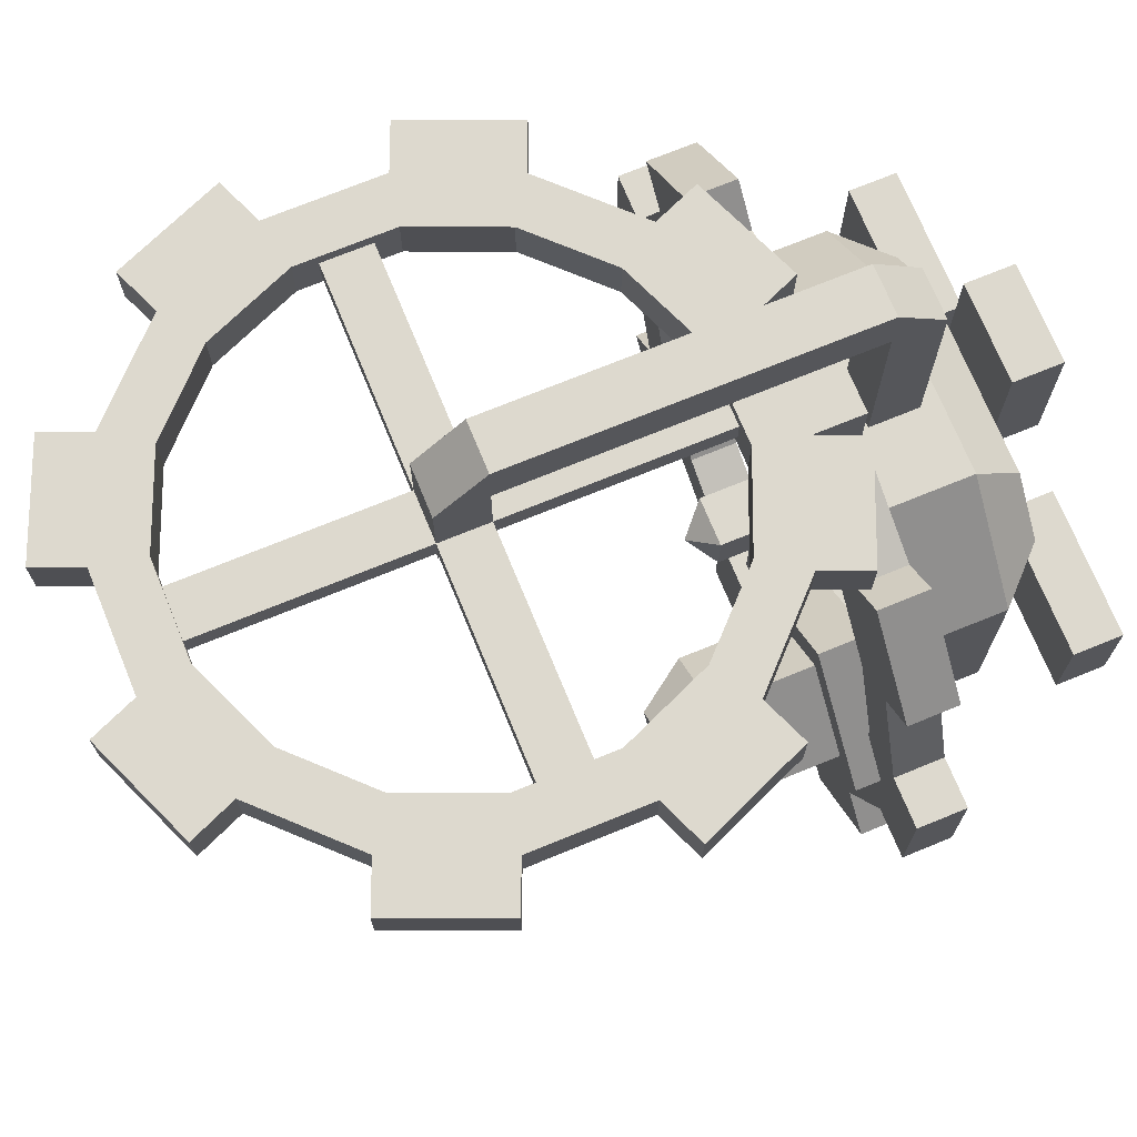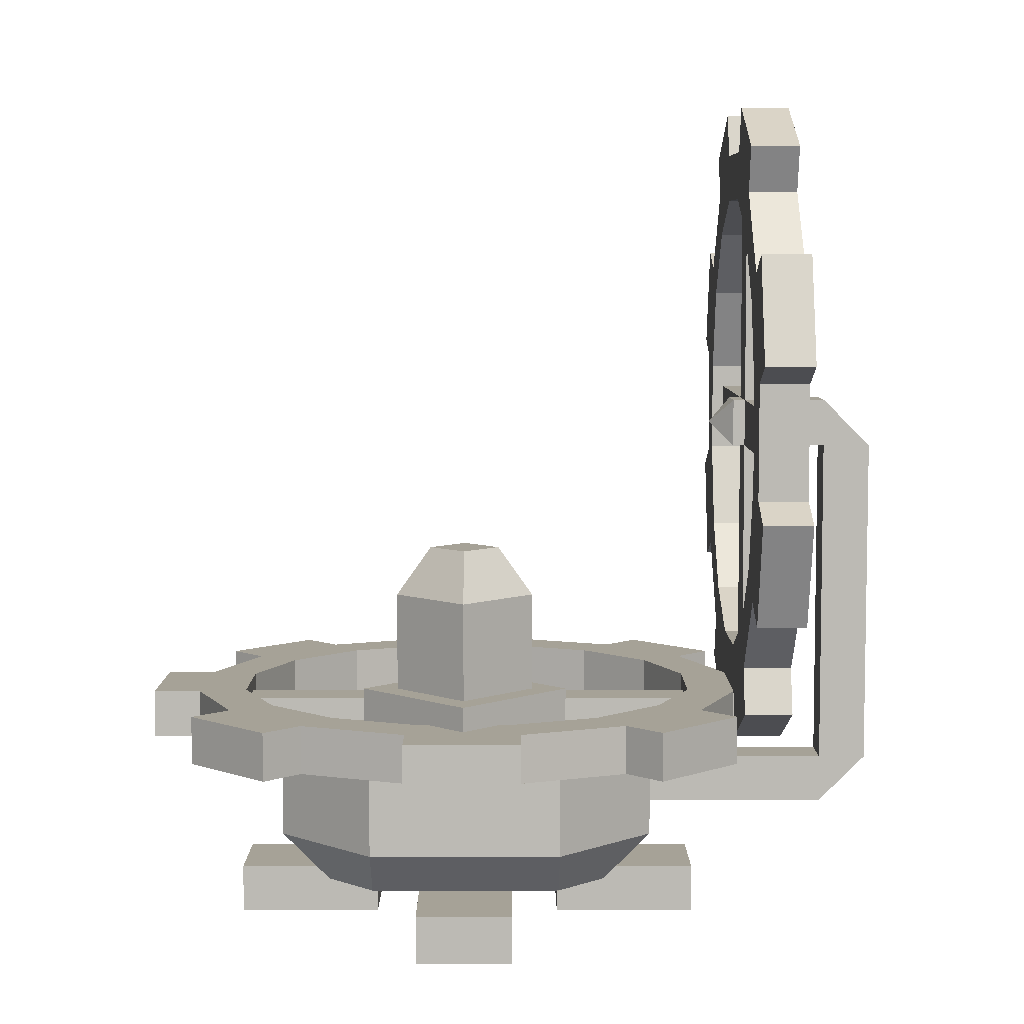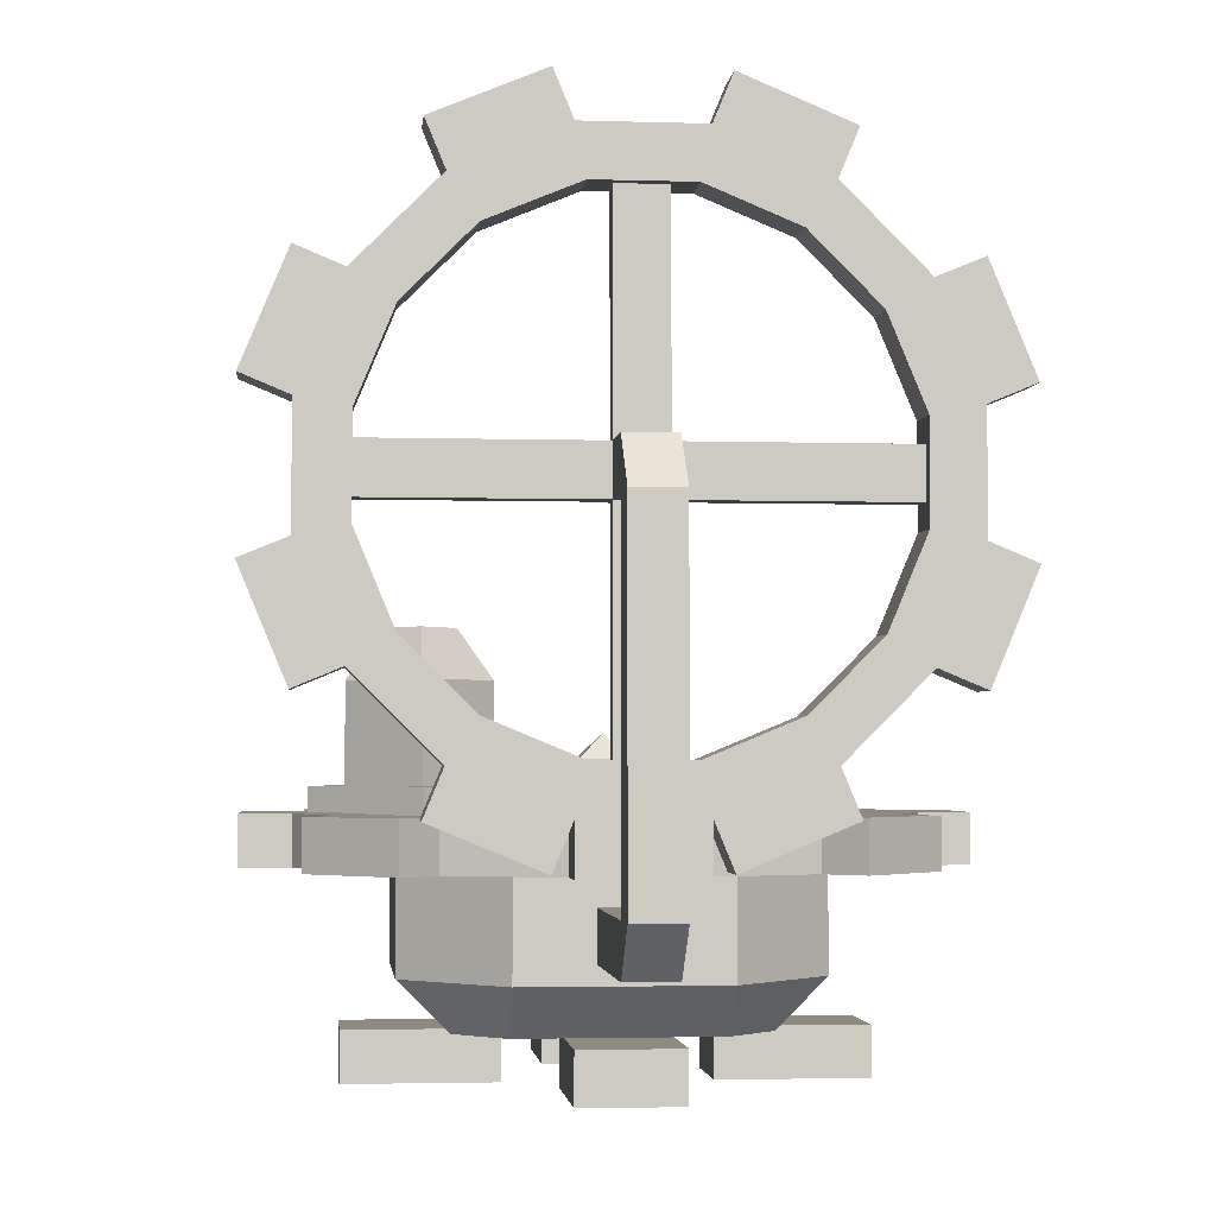
<metadata>
{"format":"obj","ext":"obj","renderer":"f3d","projection":"perspective","resolution":1024,"background":"white","views":[{"elev":71.8,"azim":-112.3,"up":"+Z"},{"elev":6.4,"azim":-90.1,"up":"+Y"},{"elev":-3.0,"azim":-5.9,"up":"+Y"}]}
</metadata>
<code>
o CENTRIFUGE_Cube.002
v 0.5625 -0 0.375
v 0.5625 0.0625 0.375
v 0.4375 -0 0.375
v 0.4375 0.0625 0.375
v 0.5625 -0 0.1875
v 0.5625 0.0625 0.1875
v 0.4375 -0 0.1875
v 0.4375 0.0625 0.1875
v 0.375 -0 0.4375
v 0.375 0.0625 0.4375
v 0.375 -0 0.5625
v 0.375 0.0625 0.5625
v 0.1875 -0 0.4375
v 0.1875 0.0625 0.4375
v 0.1875 -0 0.5625
v 0.1875 0.0625 0.5625
v 0.625 -0 0.5625
v 0.625 0.0625 0.5625
v 0.625 -0 0.4375
v 0.625 0.0625 0.4375
v 0.8125 -0 0.5625
v 0.8125 0.0625 0.5625
v 0.8125 -0 0.4375
v 0.8125 0.0625 0.4375
v 0.4375 -0 0.625
v 0.4375 0.0625 0.625
v 0.5625 -0 0.625
v 0.5625 0.0625 0.625
v 0.4375 -0 0.8125
v 0.4375 0.0625 0.8125
v 0.5625 -0 0.8125
v 0.5625 0.0625 0.8125
v 0.625 0.25 0.75
v 0.625 0.125 0.75
v 0.375 0.25 0.75
v 0.375 0.125 0.75
v 0.375 0.0625 0.3125
v 0.625 0.25 0.25
v 0.625 0.125 0.25
v 0.375 0.25 0.25
v 0.3125 0.0625 0.375
v 0.25 0.125 0.625
v 0.25 0.25 0.625
v 0.25 0.125 0.375
v 0.25 0.25 0.375
v 0.375 0.125 0.25
v 0.75 0.25 0.375
v 0.75 0.125 0.375
v 0.75 0.25 0.625
v 0.75 0.125 0.625
v 0.6875 0.0625 0.625
v 0.6875 0.0625 0.375
v 0.625 0.0625 0.6875
v 0.375 0.0625 0.6875
v 0.3125 0.0625 0.625
v 0.625 0.0625 0.3125
v 0.625 0.0625 0.625
v 0.625 0.25 0.375
v 0.625 0.25 0.625
v 0.375 0.0625 0.375
v 0.625 0.0625 0.375
v 0.375 0.25 0.375
v 0.375 0.0625 0.625
v 0.375 0.25 0.625
v 0.5312 0.7115 0.9928
v 0.4688 0.7115 0.9928
v 0.4688 0.649 0.8678
v 0.5312 0.649 0.8678
v 0.5312 0.7115 0.8678
v 0.4688 0.7115 0.8678
v 0.5 0.6803 0.8365
v 0.5312 0.649 1.055
v 0.5312 0.2115 0.9928
v 0.4688 0.2115 0.9928
v 0.4688 0.2115 1.055
v 0.5312 0.2115 1.055
v 0.5312 0.149 0.9928
v 0.4688 0.149 0.9928
v 0.4688 0.2115 0.7428
v 0.5312 0.2115 0.7428
v 0.4688 0.149 0.7428
v 0.5312 0.149 0.7428
v 0.4688 0.25 0.5312
v 0.4688 0.25 0.4688
v 0.5312 0.25 0.5312
v 0.5312 0.25 0.4688
v 0.5312 0.375 0.5312
v 0.4688 0.375 0.5312
v 0.4688 0.375 0.4688
v 0.5312 0.375 0.4688
v 0.5 0.4062 0.5
v 0.4688 0.4615 1.055
v 0.5312 0.4615 1.055
v 0.5312 0.4615 0.9928
v 0.4688 0.4615 0.9928
v 0.4688 0.149 0.8053
v 0.5312 0.2115 0.8053
v 0.4688 0.2115 0.8053
v 0.5312 0.649 0.9303
v 0.5312 0.7115 0.9303
v 0.5312 0.149 0.8053
v 0.4688 0.649 0.9303
v 0.4688 0.7115 0.9303
v 0.5312 0.3125 0.4688
v 0.5312 0.3125 0.5312
v 0.4688 0.3125 0.4688
v 0.4688 0.3125 0.5312
v 0.5312 0.649 0.9928
v 0.4688 0.649 1.055
v 0.4688 0.649 0.9928
f 1 2 4 3
f 3 4 8 7
f 7 8 6 5
f 5 6 2 1
f 8 4 2 6
f 9 10 12 11
f 11 12 16 15
f 15 16 14 13
f 13 14 10 9
f 16 12 10 14
f 17 18 20 19
f 19 20 24 23
f 23 24 22 21
f 21 22 18 17
f 24 20 18 22
f 25 26 28 27
f 27 28 32 31
f 31 32 30 29
f 29 30 26 25
f 32 28 26 30
f 42 44 41 55
f 34 36 54 53
f 46 39 56 37
f 43 64 62 45
f 35 64 43
f 40 62 58 38
f 48 50 51 52
f 34 33 35 36
f 33 59 64 35
f 42 43 45 44
f 48 47 49 50
f 54 36 42 55
f 46 40 38 39
f 49 59 33
f 43 42 36 35
f 38 58 47
f 50 34 53 51
f 50 49 33 34
f 48 39 38 47
f 45 62 40
f 56 39 48 52
f 41 44 46 37
f 46 44 45 40
f 52 51 57 61
f 55 41 60 63
f 37 56 61 60
f 53 54 63 57
f 58 62 64 59
f 61 57 63 60
f 37 60 41
f 52 61 56
f 53 57 51
f 55 63 54
f 47 58 59 49
f 17 19 23 21
f 25 27 31 29
f 9 11 15 13
f 3 7 5 1
f 67 70 71
f 103 100 69 70
f 100 99 68 69
f 99 102 67 68
f 102 103 70 67
f 70 69 71
f 69 68 71
f 68 67 71
f 66 110 109
f 65 66 109 72
f 108 65 72
f 93 92 75 76
f 75 74 78
f 94 93 76 73
f 92 95 74 75
f 95 94 73 74
f 101 96 81 82
f 76 75 78 77
f 73 76 77
f 98 97 80 79
f 97 101 82 80
f 96 98 79 81
f 87 90 91
f 104 106 89 90
f 106 107 88 89
f 107 105 87 88
f 105 104 90 87
f 90 89 91
f 89 88 91
f 88 87 91
f 110 108 94 95
f 109 110 95 92
f 108 72 93 94
f 78 74 98 96
f 73 77 101 97
f 66 65 100 103
f 74 73 97 98
f 108 110 102 99
f 65 108 99 100
f 77 78 96 101
f 110 66 103 102
f 85 86 104 105
f 83 85 105 107
f 84 83 107 106
f 86 84 106 104
f 72 109 92 93
o CENTRIFUGE_COG_VERTICAL_Cube.004
v 0.4688 1.024 0.8834
v 0.5312 1.024 0.8834
v 0.4688 1.024 0.9147
v 0.5312 1.024 0.9147
v 0.5607 0.9856 0.8678
v 0.5607 0.9856 0.9303
v 0.6729 0.9391 0.8678
v 0.6729 0.9391 0.9303
v 0.7588 0.8532 0.8678
v 0.7588 0.8532 0.9303
v 0.8053 0.741 0.8678
v 0.8053 0.741 0.9303
v 0.8053 0.6196 0.8678
v 0.8053 0.6196 0.9303
v 0.7588 0.5074 0.8678
v 0.7588 0.5074 0.9303
v 0.6729 0.4215 0.8678
v 0.6729 0.4215 0.9303
v 0.5607 0.375 0.8678
v 0.5607 0.375 0.9303
v 0.4393 0.375 0.8678
v 0.4393 0.375 0.9303
v 0.3271 0.4215 0.8678
v 0.3271 0.4215 0.9303
v 0.2412 0.5074 0.8678
v 0.2412 0.5074 0.9303
v 0.1947 0.6196 0.8678
v 0.1947 0.6196 0.9303
v 0.1947 0.741 0.8678
v 0.1947 0.741 0.9303
v 0.2412 0.8532 0.8678
v 0.2412 0.8532 0.9303
v 0.3271 0.9391 0.8678
v 0.3271 0.9391 0.9303
v 0.4393 0.9856 0.8678
v 0.4393 0.9856 0.9303
v 0.5971 1.106 0.8678
v 0.5971 1.106 0.9303
v 0.7323 1.05 0.9303
v 0.7323 1.05 0.8678
v 0.8695 0.9126 0.8678
v 0.8695 0.9126 0.9303
v 0.9255 0.7774 0.9303
v 0.9255 0.7774 0.8678
v 0.9255 0.5832 0.8678
v 0.9255 0.5832 0.9303
v 0.8695 0.448 0.9303
v 0.8695 0.448 0.8678
v 0.7323 0.3108 0.8678
v 0.7323 0.3108 0.9303
v 0.5971 0.2548 0.9303
v 0.5971 0.2548 0.8678
v 0.4029 0.2548 0.8678
v 0.4029 0.2548 0.9303
v 0.2677 0.3108 0.9303
v 0.2677 0.3108 0.8678
v 0.1305 0.448 0.8678
v 0.1305 0.448 0.9303
v 0.07446 0.5832 0.9303
v 0.07446 0.5832 0.8678
v 0.07446 0.7774 0.8678
v 0.07446 0.7774 0.9303
v 0.1305 0.9126 0.9303
v 0.1305 0.9126 0.8678
v 0.2677 1.05 0.8678
v 0.2677 1.05 0.9303
v 0.4029 1.106 0.9303
v 0.4029 1.106 0.8678
v 0.5732 1.048 0.8678
v 0.7083 0.9921 0.8678
v 0.7083 0.9921 0.9303
v 0.5732 1.048 0.9303
v 0.8118 0.8886 0.8678
v 0.8118 0.8886 0.9303
v 0.8678 0.7535 0.8678
v 0.8678 0.7535 0.9303
v 0.8678 0.6071 0.8678
v 0.8678 0.6071 0.9303
v 0.8118 0.472 0.8678
v 0.8118 0.472 0.9303
v 0.7083 0.3685 0.8678
v 0.7083 0.3685 0.9303
v 0.5732 0.3125 0.8678
v 0.5732 0.3125 0.9303
v 0.4268 0.3125 0.8678
v 0.4268 0.3125 0.9303
v 0.2917 0.3685 0.8678
v 0.2917 0.3685 0.9303
v 0.1882 0.472 0.8678
v 0.1882 0.472 0.9303
v 0.1322 0.6071 0.8678
v 0.1322 0.6071 0.9303
v 0.1322 0.7535 0.8678
v 0.1322 0.7535 0.9303
v 0.1882 0.8886 0.8678
v 0.1882 0.8886 0.9303
v 0.2917 0.9921 0.8678
v 0.2917 0.9921 0.9303
v 0.4268 1.048 0.8678
v 0.4268 1.048 0.9303
v 0.5312 0.649 0.9147
v 0.4688 0.649 0.9147
v 0.5312 0.649 0.8834
v 0.5312 0.7115 0.8834
v 0.5312 0.7115 0.9147
v 0.8438 0.7115 0.8834
v 0.8438 0.649 0.8834
v 0.8438 0.7115 0.9147
v 0.8438 0.649 0.9147
v 0.4688 0.649 0.8834
v 0.5312 0.3365 0.8834
v 0.4688 0.3365 0.8834
v 0.5312 0.3365 0.9147
v 0.4688 0.3365 0.9147
v 0.4688 0.7115 0.8834
v 0.4688 0.7115 0.9147
v 0.1562 0.649 0.8834
v 0.1562 0.7115 0.8834
v 0.1562 0.649 0.9147
v 0.1562 0.7115 0.9147
f 214 225 111 112
f 225 226 113 111
f 215 214 112 114
f 226 215 114 113
f 211 215 226 212
f 225 214 213 220
f 213 214 216 217
f 214 215 218 216
f 211 213 217 219
f 215 211 219 218
f 220 213 221 222
f 213 211 223 221
f 212 220 222 224
f 211 212 224 223
f 225 220 227 228
f 220 212 229 227
f 226 225 228 230
f 212 226 230 229
f 180 181 184 183
f 185 186 188 187
f 189 190 192 191
f 193 194 196 195
f 197 198 200 199
f 201 202 204 203
f 205 206 208 207
f 145 146 144 143
f 209 210 182 179
f 115 116 146 145
f 147 148 149 150
f 182 148 147 179
f 181 149 148 182
f 180 150 149 181
f 179 147 150 180
f 151 152 153 154
f 184 152 151 183
f 186 153 152 184
f 185 154 153 186
f 183 151 154 185
f 155 156 157 158
f 188 156 155 187
f 190 157 156 188
f 189 158 157 190
f 187 155 158 189
f 159 160 161 162
f 192 160 159 191
f 194 161 160 192
f 193 162 161 194
f 191 159 162 193
f 163 164 165 166
f 196 164 163 195
f 198 165 164 196
f 197 166 165 198
f 195 163 166 197
f 167 168 169 170
f 200 168 167 199
f 202 169 168 200
f 201 170 169 202
f 199 167 170 201
f 171 172 173 174
f 204 172 171 203
f 206 173 172 204
f 205 174 173 206
f 203 171 174 205
f 175 176 177 178
f 208 176 175 207
f 210 177 176 208
f 209 178 177 210
f 207 175 178 209
f 117 115 179 180
f 116 118 181 182
f 119 117 180 183
f 118 120 184 181
f 121 119 183 185
f 120 122 186 184
f 123 121 185 187
f 122 124 188 186
f 125 123 187 189
f 124 126 190 188
f 127 125 189 191
f 126 128 192 190
f 129 127 191 193
f 128 130 194 192
f 131 129 193 195
f 130 132 196 194
f 133 131 195 197
f 132 134 198 196
f 135 133 197 199
f 134 136 200 198
f 137 135 199 201
f 136 138 202 200
f 139 137 201 203
f 138 140 204 202
f 141 139 203 205
f 140 142 206 204
f 143 141 205 207
f 142 144 208 206
f 145 143 207 209
f 144 146 210 208
f 115 145 209 179
f 146 116 182 210
f 143 144 142 141
f 141 142 140 139
f 139 140 138 137
f 137 138 136 135
f 135 136 134 133
f 133 134 132 131
f 131 132 130 129
f 129 130 128 127
f 127 128 126 125
f 125 126 124 123
f 123 124 122 121
f 121 122 120 119
f 119 120 118 117
f 117 118 116 115
o CENTRIFUGE_COG_HORIZONTAL_Cube.006
v 0.5312 0.2631 0.5312
v 0.5312 0.2631 0.4688
v 0.5312 0.2944 0.5312
v 0.8438 0.2631 0.4688
v 0.8438 0.2631 0.5312
v 0.8438 0.2944 0.4688
v 0.8438 0.2944 0.5312
v 0.1562 0.2944 0.4688
v 0.1562 0.2944 0.5312
v 0.1562 0.2631 0.4688
v 0.1562 0.2631 0.5312
v 0.4688 0.2944 0.5312
v 0.4688 0.2631 0.5312
v 0.4688 0.2631 0.4688
v 0.5312 0.2944 0.1562
v 0.4688 0.2944 0.1562
v 0.5312 0.2631 0.1562
v 0.4688 0.2631 0.1562
v 0.4688 0.2944 0.4688
v 0.5312 0.2944 0.4688
v 0.4688 0.2944 0.8438
v 0.5312 0.2944 0.8438
v 0.4688 0.2631 0.8438
v 0.5312 0.2631 0.8438
v 0.4393 0.25 0.1947
v 0.4393 0.3125 0.1947
v 0.5607 0.25 0.1947
v 0.5607 0.3125 0.1947
v 0.6729 0.25 0.2412
v 0.6729 0.3125 0.2412
v 0.7588 0.25 0.3271
v 0.7588 0.3125 0.3271
v 0.8053 0.25 0.4393
v 0.8053 0.3125 0.4393
v 0.8053 0.25 0.5607
v 0.8053 0.3125 0.5607
v 0.7588 0.25 0.6729
v 0.7588 0.3125 0.6729
v 0.6729 0.25 0.7588
v 0.6729 0.3125 0.7588
v 0.5607 0.25 0.8053
v 0.5607 0.3125 0.8053
v 0.4393 0.25 0.8053
v 0.4393 0.3125 0.8053
v 0.3271 0.25 0.7588
v 0.3271 0.3125 0.7588
v 0.2412 0.25 0.6729
v 0.2412 0.3125 0.6729
v 0.1947 0.25 0.5607
v 0.1947 0.3125 0.5607
v 0.1947 0.25 0.4393
v 0.1947 0.3125 0.4393
v 0.2412 0.25 0.3271
v 0.2412 0.3125 0.3271
v 0.3271 0.25 0.2412
v 0.3271 0.3125 0.2412
v 0.4268 0.25 0.06971
v 0.4268 0.3125 0.06971
v 0.5732 0.3125 0.06971
v 0.5732 0.25 0.06971
v 0.7525 0.25 0.144
v 0.7525 0.3125 0.144
v 0.856 0.3125 0.2475
v 0.856 0.25 0.2475
v 0.9303 0.25 0.4268
v 0.9303 0.3125 0.4268
v 0.9303 0.3125 0.5732
v 0.9303 0.25 0.5732
v 0.856 0.25 0.7525
v 0.856 0.3125 0.7525
v 0.7525 0.3125 0.856
v 0.7525 0.25 0.856
v 0.5732 0.25 0.9303
v 0.5732 0.3125 0.9303
v 0.4268 0.3125 0.9303
v 0.4268 0.25 0.9303
v 0.2475 0.25 0.856
v 0.2475 0.3125 0.856
v 0.144 0.3125 0.7525
v 0.144 0.25 0.7525
v 0.06971 0.25 0.5732
v 0.06971 0.3125 0.5732
v 0.06971 0.3125 0.4268
v 0.06971 0.25 0.4268
v 0.144 0.25 0.2475
v 0.144 0.3125 0.2475
v 0.2475 0.3125 0.144
v 0.2475 0.25 0.144
v 0.4268 0.25 0.1322
v 0.5732 0.25 0.1322
v 0.5732 0.3125 0.1322
v 0.4268 0.3125 0.1322
v 0.7083 0.25 0.1882
v 0.7083 0.3125 0.1882
v 0.8118 0.25 0.2917
v 0.8118 0.3125 0.2917
v 0.8678 0.25 0.4268
v 0.8678 0.3125 0.4268
v 0.8678 0.25 0.5732
v 0.8678 0.3125 0.5732
v 0.8118 0.25 0.7083
v 0.8118 0.3125 0.7083
v 0.7083 0.25 0.8118
v 0.7083 0.3125 0.8118
v 0.5732 0.25 0.8678
v 0.5732 0.3125 0.8678
v 0.4268 0.25 0.8678
v 0.4268 0.3125 0.8678
v 0.2917 0.25 0.8118
v 0.2917 0.3125 0.8118
v 0.1882 0.25 0.7083
v 0.1882 0.3125 0.7083
v 0.1322 0.25 0.5732
v 0.1322 0.3125 0.5732
v 0.1322 0.25 0.4268
v 0.1322 0.3125 0.4268
v 0.1882 0.25 0.2917
v 0.1882 0.3125 0.2917
v 0.2917 0.25 0.1882
v 0.2917 0.3125 0.1882
v 0.2812 0.3438 0.5884
v 0.2812 0.5312 0.5442
v 0.1929 0.3438 0.5
v 0.2371 0.5312 0.5
v 0.3696 0.3438 0.5
v 0.3254 0.5312 0.5
v 0.2812 0.3438 0.4116
v 0.2812 0.5312 0.4558
v 0.2812 0.4688 0.5884
v 0.1929 0.4688 0.5
v 0.2812 0.4688 0.4116
v 0.3696 0.4688 0.5
v 0.4138 0.3438 0.5
v 0.1487 0.3438 0.5
v 0.2812 0.3438 0.6326
v 0.2812 0.3438 0.3674
v 0.2812 0.2812 0.6326
v 0.1487 0.2812 0.5
v 0.4138 0.2812 0.5
v 0.2812 0.2812 0.3674
f 243 231 254 253
f 231 232 234 235
f 232 250 236 234
f 233 231 235 237
f 250 233 237 236
f 231 233 252 254
f 242 243 253 251
f 233 242 251 252
f 242 249 238 239
f 249 244 240 238
f 243 242 239 241
f 244 243 241 240
f 249 250 245 246
f 250 232 247 245
f 244 249 246 248
f 250 249 242 233
f 232 231 243 244
f 232 244 248 247
f 351 359 360 353
f 353 360 361 357
f 357 361 362 355
f 355 362 359 351
f 358 354 352 356
f 352 354 360 359
f 354 358 361 360
f 358 356 362 361
f 356 352 359 362
f 363 365 367 369
f 364 366 370 368
f 365 364 368 367
f 366 363 369 370
f 365 363 366 364
f 369 367 368 370
f 320 321 324 323
f 325 326 328 327
f 329 330 332 331
f 333 334 336 335
f 337 338 340 339
f 341 342 344 343
f 345 346 348 347
f 285 286 284 283
f 349 350 322 319
f 255 256 286 285
f 287 288 289 290
f 322 288 287 319
f 321 289 288 322
f 320 290 289 321
f 319 287 290 320
f 291 292 293 294
f 324 292 291 323
f 326 293 292 324
f 325 294 293 326
f 323 291 294 325
f 295 296 297 298
f 328 296 295 327
f 330 297 296 328
f 329 298 297 330
f 327 295 298 329
f 299 300 301 302
f 332 300 299 331
f 334 301 300 332
f 333 302 301 334
f 331 299 302 333
f 303 304 305 306
f 336 304 303 335
f 338 305 304 336
f 337 306 305 338
f 335 303 306 337
f 307 308 309 310
f 340 308 307 339
f 342 309 308 340
f 341 310 309 342
f 339 307 310 341
f 311 312 313 314
f 344 312 311 343
f 346 313 312 344
f 345 314 313 346
f 343 311 314 345
f 315 316 317 318
f 348 316 315 347
f 350 317 316 348
f 349 318 317 350
f 347 315 318 349
f 257 255 319 320
f 256 258 321 322
f 259 257 320 323
f 258 260 324 321
f 261 259 323 325
f 260 262 326 324
f 263 261 325 327
f 262 264 328 326
f 265 263 327 329
f 264 266 330 328
f 267 265 329 331
f 266 268 332 330
f 269 267 331 333
f 268 270 334 332
f 271 269 333 335
f 270 272 336 334
f 273 271 335 337
f 272 274 338 336
f 275 273 337 339
f 274 276 340 338
f 277 275 339 341
f 276 278 342 340
f 279 277 341 343
f 278 280 344 342
f 281 279 343 345
f 280 282 346 344
f 283 281 345 347
f 282 284 348 346
f 285 283 347 349
f 284 286 350 348
f 255 285 349 319
f 286 256 322 350
f 283 284 282 281
f 281 282 280 279
f 279 280 278 277
f 277 278 276 275
f 275 276 274 273
f 273 274 272 271
f 271 272 270 269
f 269 270 268 267
f 267 268 266 265
f 265 266 264 263
f 263 264 262 261
f 261 262 260 259
f 259 260 258 257
f 257 258 256 255

</code>
